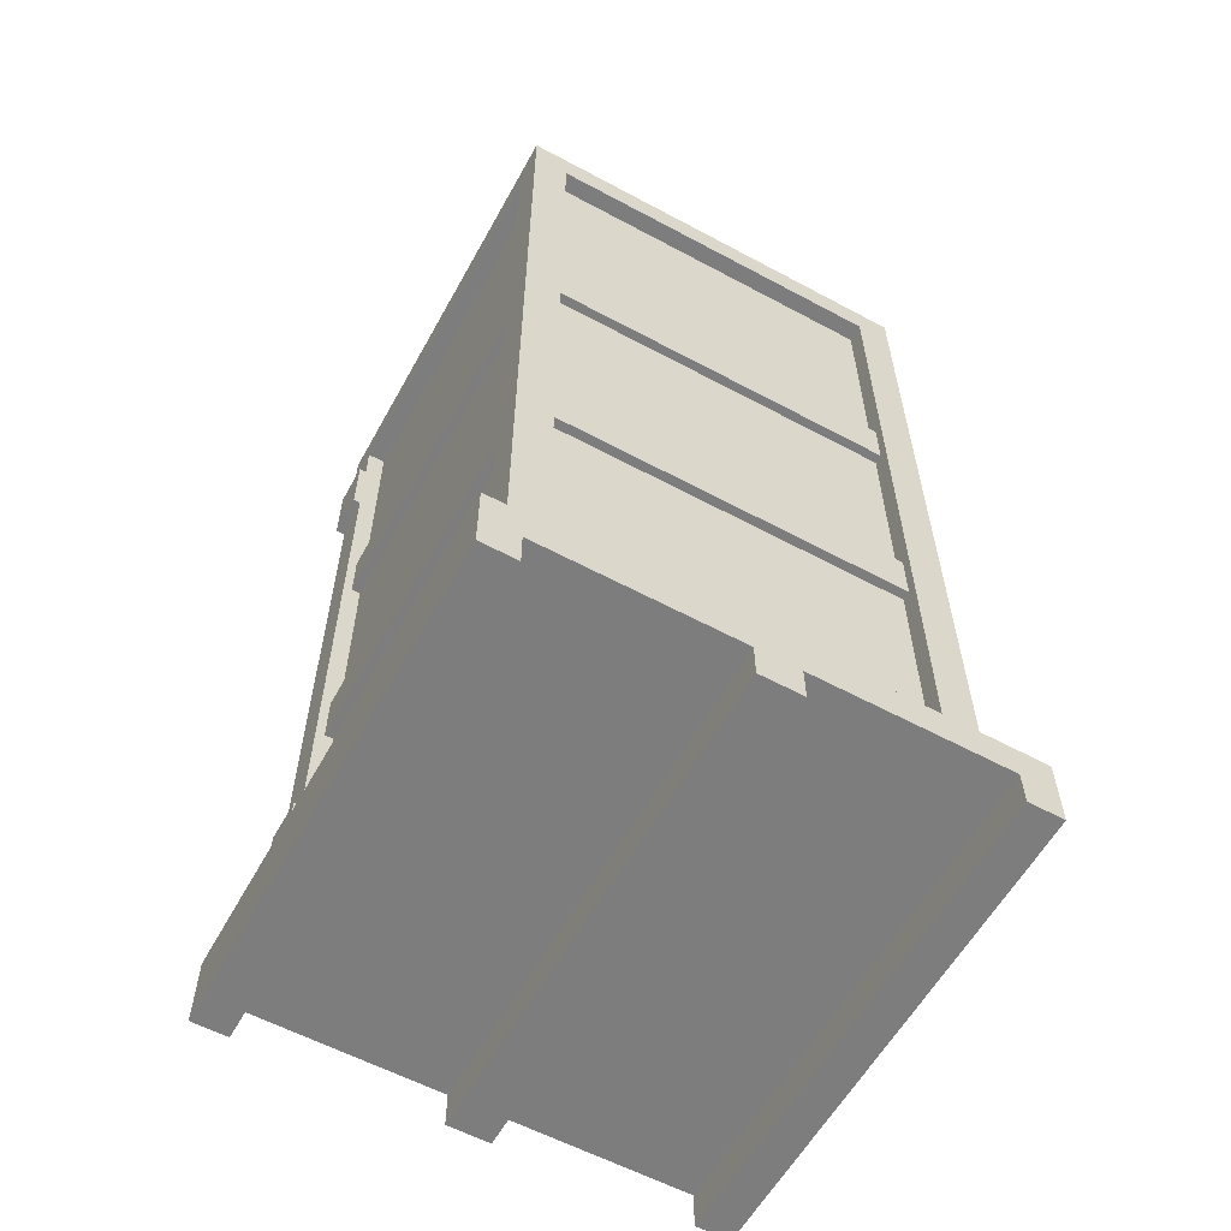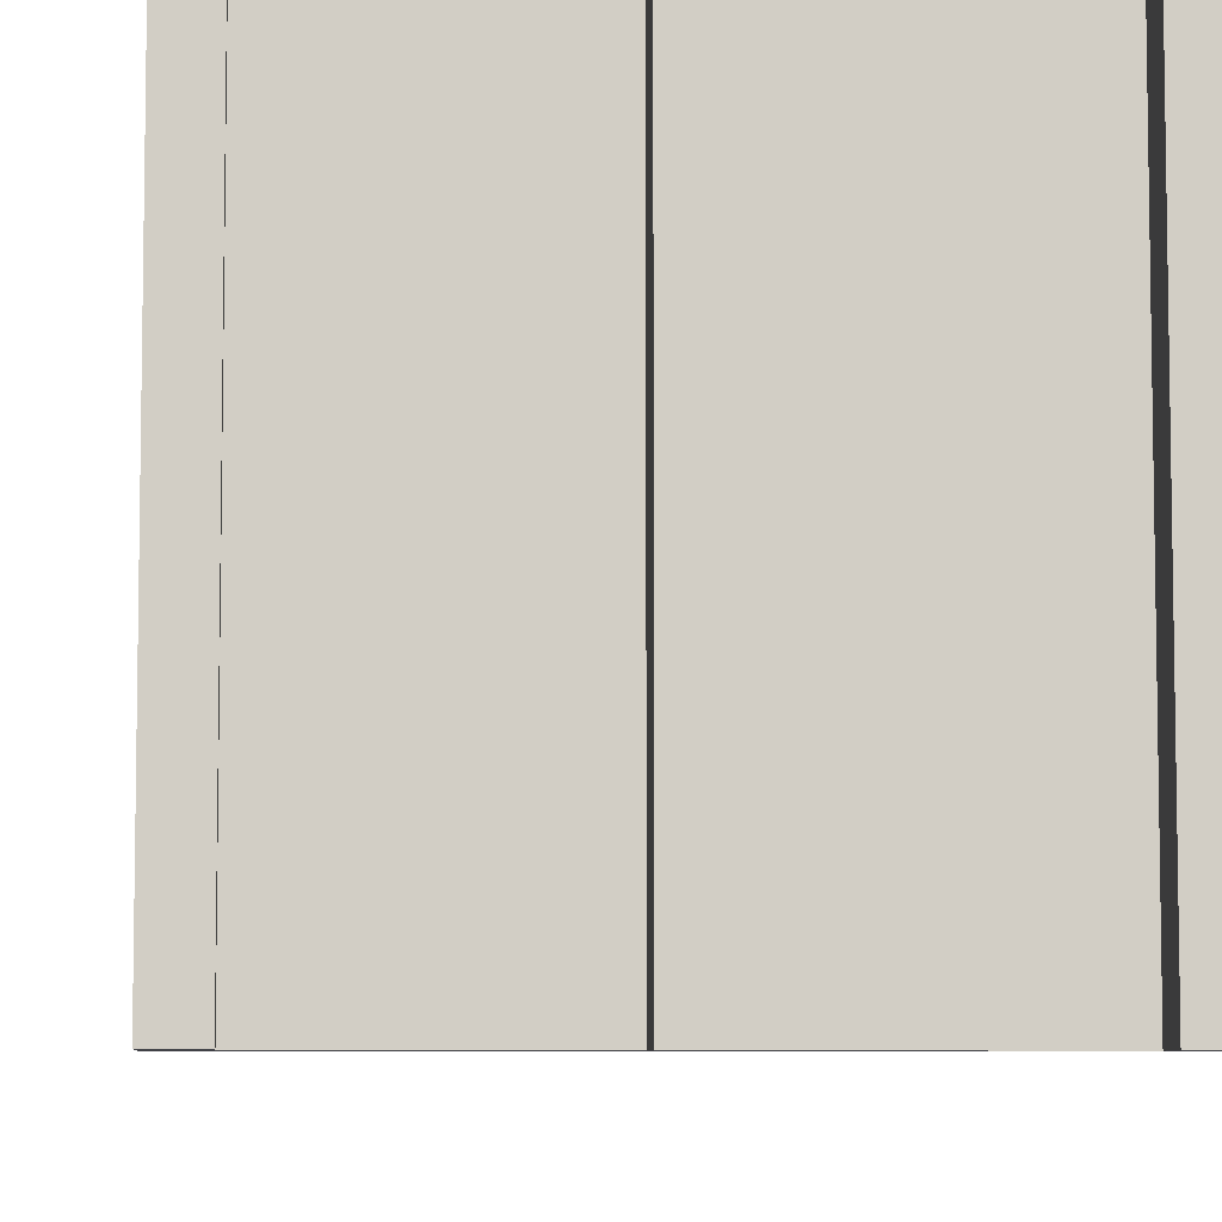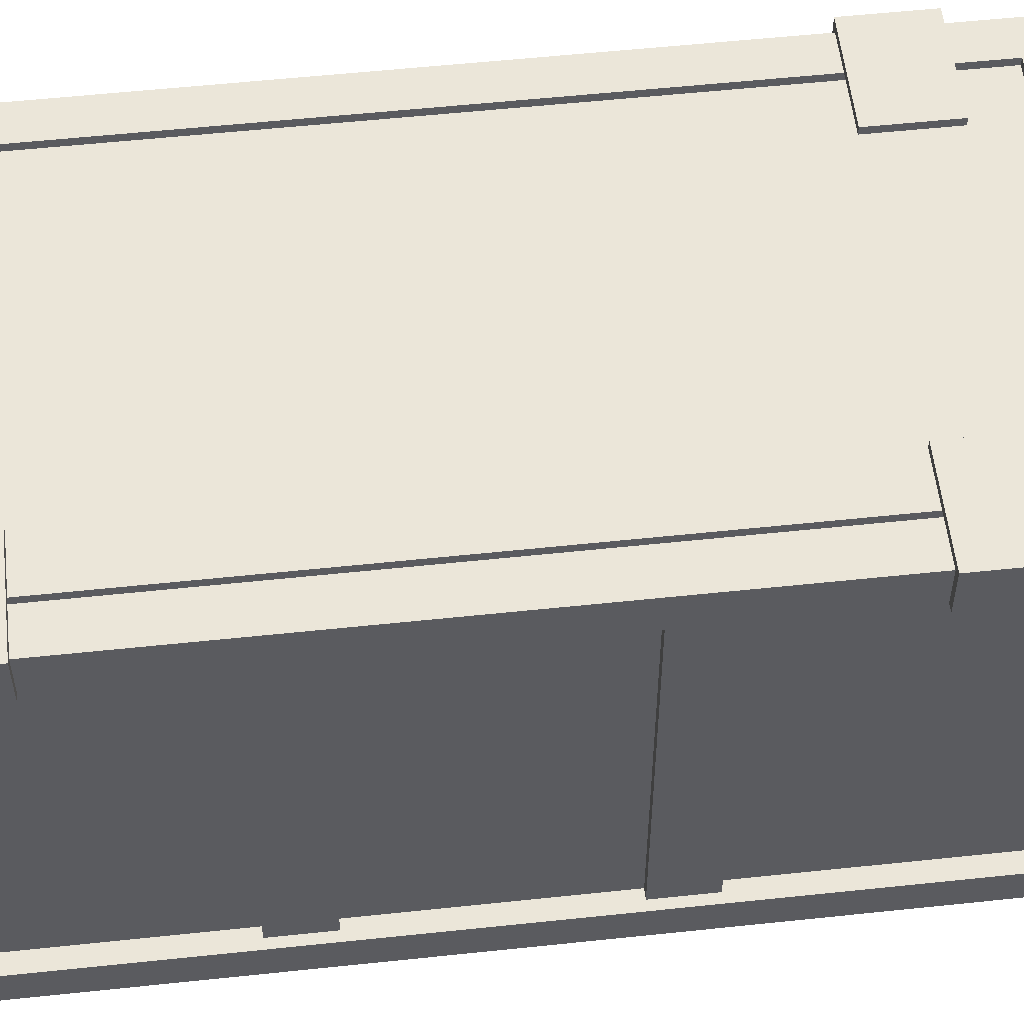
<metadata>
{"format":"obj","ext":"obj","renderer":"f3d","projection":"perspective","resolution":1024,"background":"white","views":[{"elev":-59.1,"azim":151.1,"up":"+Y"},{"elev":-6.8,"azim":-5.0,"up":"+Z"},{"elev":55.5,"azim":-96.4,"up":"+Z"}]}
</metadata>
<code>
g default
v -0.749 0.1092 0.749
v 0.749 0.1092 0.749
v 0.749 0.2162 0.749
v -0.749 0.2162 0.749
v -0.749 0.2162 -0.749
v 0.749 0.2162 -0.749
v 0.749 0.1092 -0.749
v -0.749 0.1092 -0.749
v 0.642 0.2162 0.749
v 0.642 0.2162 -0.749
v 0.642 0.1092 -0.749
v 0.642 0.1092 0.749
v -0.642 0.2162 0.749
v -0.642 0.2162 -0.749
v -0.642 0.1092 -0.749
v -0.642 0.1092 0.749
v 0.06419 0.1092 0.749
v -0.06419 0.1092 0.749
v 0.06419 0.2162 0.749
v -0.06419 0.2162 0.749
v 0.06419 0.2162 -0.749
v -0.06419 0.2162 -0.749
v 0.06419 0.1092 -0.749
v -0.06419 0.1092 -0.749
v -0.642 0.002243 -0.749
v -0.642 0.002243 0.749
v -0.749 0.002243 0.749
v -0.749 0.002243 -0.749
v 0.642 0.002243 0.749
v 0.749 0.002243 0.749
v 0.642 0.002243 -0.749
v 0.749 0.002243 -0.749
v 0.06419 0.002243 0.749
v -0.06419 0.002243 0.749
v -0.06419 0.002243 -0.749
v 0.06419 0.002243 -0.749
v -0.642 0.2162 0.6313
v 0.642 0.2162 0.6313
v -0.642 2.784 0.6313
v 0.642 2.784 0.6313
v -0.642 2.784 -0.6527
v 0.642 2.784 -0.6527
v -0.642 0.2162 -0.6527
v 0.642 0.2162 -0.6527
v -0.535 0.3232 0.6313
v 0.535 0.3232 0.6313
v 0.535 2.677 0.6313
v -0.535 2.677 0.6313
v -0.535 2.677 -0.6527
v 0.535 2.677 -0.6527
v 0.535 0.3232 -0.6527
v -0.535 0.3232 -0.6527
v 0.642 0.3232 -0.5457
v 0.642 0.3232 0.5243
v 0.642 2.677 -0.5457
v 0.642 2.677 0.5243
v -0.642 0.3232 -0.5457
v -0.642 0.3232 0.5243
v -0.642 2.677 0.5243
v -0.642 2.677 -0.5457
v -0.535 2.784 0.5243
v 0.535 2.784 0.5243
v 0.535 2.784 -0.5457
v -0.535 2.784 -0.5457
v -0.535 0.2162 -0.5457
v 0.535 0.2162 -0.5457
v 0.535 0.2162 0.5243
v -0.535 0.2162 0.5243
v -0.535 2.731 0.5243
v 0.535 2.731 0.5243
v 0.535 2.731 -0.5457
v -0.535 2.731 -0.5457
v -0.535 2.677 -0.5992
v 0.535 2.677 -0.5992
v 0.535 0.3232 -0.5992
v -0.535 0.3232 -0.5992
v -0.535 0.2697 -0.5457
v 0.535 0.2697 -0.5457
v 0.535 0.2697 0.5243
v -0.535 0.2697 0.5243
v 0.5885 0.3232 -0.5457
v 0.5885 0.3232 0.5243
v 0.5885 2.677 -0.5457
v 0.5885 2.677 0.5243
v -0.5885 0.3232 -0.5457
v -0.5885 0.3232 0.5243
v -0.5885 2.677 0.5243
v -0.5885 2.677 -0.5457
v -0.6152 0.3232 -0.5457
v -0.6152 0.3232 0.5243
v -0.6152 2.677 0.5243
v -0.6152 2.677 -0.5457
v 0.6153 0.3232 -0.5457
v 0.6153 0.3232 0.5243
v 0.6153 2.677 0.5243
v 0.6153 2.677 -0.5457
v 0.535 1.971 0.6313
v 0.535 1.814 0.6313
v -0.535 1.971 0.6313
v -0.535 1.814 0.6313
v -0.642 1.971 0.6313
v -0.642 1.814 0.6313
v -0.642 1.971 0.5243
v -0.642 1.814 0.5243
v -0.6152 1.814 0.5243
v -0.6152 1.971 0.5243
v -0.5885 1.971 0.5243
v -0.5885 1.814 0.5243
v -0.5885 1.814 -0.5457
v -0.5885 1.971 -0.5457
v -0.6152 1.814 -0.5457
v -0.6152 1.971 -0.5457
v -0.642 1.971 -0.5457
v -0.642 1.814 -0.5457
v -0.642 1.814 -0.6527
v -0.642 1.971 -0.6527
v -0.535 1.814 -0.6527
v -0.535 1.971 -0.6527
v -0.535 1.814 -0.5992
v -0.535 1.971 -0.5992
v 0.535 1.814 -0.5992
v 0.535 1.971 -0.5992
v 0.535 1.814 -0.6527
v 0.535 1.971 -0.6527
v 0.642 1.814 -0.6527
v 0.642 1.971 -0.6527
v 0.642 1.814 -0.5457
v 0.642 1.971 -0.5457
v 0.6153 1.814 -0.5457
v 0.6153 1.971 -0.5457
v 0.5885 1.971 -0.5457
v 0.5885 1.814 -0.5457
v 0.5885 1.971 0.5243
v 0.5885 1.814 0.5243
v 0.6153 1.814 0.5243
v 0.6153 1.971 0.5243
v 0.642 1.971 0.5243
v 0.642 1.814 0.5243
v 0.642 1.971 0.6313
v 0.642 1.814 0.6313
v 0.535 1.186 0.6313
v 0.535 1.029 0.6313
v -0.535 1.029 0.6313
v -0.535 1.186 0.6313
v -0.642 1.029 0.6313
v -0.642 1.186 0.6313
v -0.642 1.029 0.5243
v -0.642 1.186 0.5243
v -0.6152 1.029 0.5243
v -0.6152 1.186 0.5243
v -0.5885 1.186 0.5243
v -0.5885 1.029 0.5243
v -0.5885 1.029 -0.5457
v -0.5885 1.186 -0.5457
v -0.6152 1.186 -0.5457
v -0.6152 1.029 -0.5457
v -0.642 1.186 -0.5457
v -0.642 1.029 -0.5457
v -0.642 1.029 -0.6527
v -0.642 1.186 -0.6527
v -0.535 1.029 -0.6527
v -0.535 1.186 -0.6527
v -0.535 1.029 -0.5992
v -0.535 1.186 -0.5992
v 0.535 1.029 -0.5992
v 0.535 1.186 -0.5992
v 0.535 1.029 -0.6527
v 0.535 1.186 -0.6527
v 0.642 1.029 -0.6527
v 0.642 1.186 -0.6527
v 0.642 1.029 -0.5457
v 0.642 1.186 -0.5457
v 0.6153 1.186 -0.5457
v 0.6153 1.029 -0.5457
v 0.5885 1.186 -0.5457
v 0.5885 1.029 -0.5457
v 0.5885 1.029 0.5243
v 0.5885 1.186 0.5243
v 0.6153 1.029 0.5243
v 0.6153 1.186 0.5243
v 0.642 1.186 0.5243
v 0.642 1.029 0.5243
v 0.642 1.029 0.6313
v 0.642 1.186 0.6313
v -0.535 1.971 -0.626
v -0.535 1.814 -0.626
v -0.535 1.186 -0.626
v -0.535 1.029 -0.626
v -0.535 0.3232 -0.626
v 0.535 0.3232 -0.626
v 0.535 1.029 -0.626
v 0.535 1.186 -0.626
v 0.535 1.814 -0.626
v 0.535 1.971 -0.626
v 0.535 2.677 -0.626
v -0.535 2.677 -0.626
v 0.5136 1.029 0.6313
v 0.5136 0.3446 0.6313
v -0.5136 1.029 0.6313
v -0.5136 0.3446 0.6313
v 0.5136 1.186 0.6313
v 0.5136 1.814 0.6313
v -0.5136 1.814 0.6313
v -0.5136 1.186 0.6313
v 0.5136 1.971 0.6313
v 0.5136 2.656 0.6313
v -0.5136 2.656 0.6313
v -0.5136 1.971 0.6313
v 0.535 1.029 0.6099
v 0.535 0.3232 0.6099
v 0.5136 1.029 0.6099
v 0.5136 0.3446 0.6099
v -0.535 0.3232 0.6099
v -0.535 1.029 0.6099
v -0.5136 0.3446 0.6099
v -0.5136 1.029 0.6099
v 0.535 1.186 0.6099
v 0.535 1.814 0.6099
v 0.5136 1.814 0.6099
v 0.5136 1.186 0.6099
v -0.535 1.814 0.6099
v -0.535 1.186 0.6099
v -0.5136 1.186 0.6099
v -0.5136 1.814 0.6099
v 0.535 1.971 0.6099
v 0.535 2.677 0.6099
v 0.5136 2.656 0.6099
v 0.5136 1.971 0.6099
v -0.535 2.677 0.6099
v -0.5136 2.656 0.6099
v -0.535 1.971 0.6099
v -0.5136 1.971 0.6099
v 0.642 2.556 0.6313
v 0.642 2.556 0.5243
v 0.6634 2.556 0.5243
v 0.6634 2.556 0.6527
v 0.642 2.342 0.5243
v 0.6634 2.342 0.5243
v 0.642 2.342 0.6313
v 0.6634 2.342 0.6527
v 0.3745 2.556 0.6313
v 0.3745 2.556 0.6527
v 0.3745 2.342 0.6313
v 0.3745 2.342 0.6527
v -0.642 2.556 0.6313
v -0.642 2.556 0.5243
v -0.6634 2.556 0.5243
v -0.6634 2.556 0.6527
v -0.642 2.342 0.5243
v -0.6634 2.342 0.5243
v -0.642 2.342 0.6313
v -0.6634 2.342 0.6527
v -0.3745 2.556 0.6313
v -0.3745 2.556 0.6527
v -0.3745 2.342 0.6313
v -0.3745 2.342 0.6527
v -0.642 0.6779 0.6313
v -0.642 0.6779 0.5243
v -0.6634 0.6779 0.5243
v -0.6634 0.6779 0.6527
v -0.642 0.4639 0.5243
v -0.6634 0.4639 0.5243
v -0.642 0.4639 0.6313
v -0.6634 0.4639 0.6527
v -0.3745 0.6779 0.6313
v -0.3745 0.6779 0.6527
v -0.3745 0.4639 0.6313
v -0.3745 0.4639 0.6527
v 0.642 0.6779 0.6313
v 0.642 0.6779 0.5243
v 0.6634 0.6779 0.5243
v 0.6634 0.6779 0.6527
v 0.642 0.4639 0.5243
v 0.6634 0.4639 0.5243
v 0.642 0.4639 0.6313
v 0.6634 0.4639 0.6527
v 0.3745 0.6779 0.6313
v 0.3745 0.6779 0.6527
v 0.3745 0.4639 0.6313
v 0.3745 0.4639 0.6527
v -0.749 0.1092 0.749
v 0.749 0.1092 0.749
v 0.749 0.2162 0.749
v -0.749 0.2162 0.749
v -0.749 0.2162 -0.749
v 0.749 0.2162 -0.749
v 0.749 0.1092 -0.749
v -0.749 0.1092 -0.749
v 0.642 0.2162 0.749
v 0.642 0.2162 -0.749
v 0.642 0.1092 -0.749
v 0.642 0.1092 0.749
v -0.642 0.2162 0.749
v -0.642 0.2162 -0.749
v -0.642 0.1092 -0.749
v -0.642 0.1092 0.749
v 0.06419 0.1092 0.749
v -0.06419 0.1092 0.749
v 0.06419 0.2162 0.749
v -0.06419 0.2162 0.749
v 0.06419 0.2162 -0.749
v -0.06419 0.2162 -0.749
v 0.06419 0.1092 -0.749
v -0.06419 0.1092 -0.749
v -0.642 0.002243 -0.749
v -0.642 0.002243 0.749
v -0.749 0.002243 0.749
v -0.749 0.002243 -0.749
v 0.642 0.002243 0.749
v 0.749 0.002243 0.749
v 0.642 0.002243 -0.749
v 0.749 0.002243 -0.749
v 0.06419 0.002243 0.749
v -0.06419 0.002243 0.749
v -0.06419 0.002243 -0.749
v 0.06419 0.002243 -0.749
g Crate_Palette_1
f 1 16 4
f 4 16 13
f 5 14 8
f 8 14 15
f 2 7 3
f 3 7 6
f 8 1 5
f 5 1 4
f 4 13 5
f 5 13 14
f 25 26 28
f 28 26 27
f 10 9 6
f 6 9 3
f 11 10 7
f 7 10 6
f 30 29 32
f 32 29 31
f 9 12 3
f 3 12 2
f 36 33 35
f 35 33 34
f 17 19 18
f 18 19 20
f 20 19 22
f 22 19 21
f 21 23 22
f 22 23 24
f 17 12 19
f 19 12 9
f 21 19 10
f 10 19 9
f 23 21 11
f 11 21 10
f 12 17 11
f 11 17 23
f 13 20 14
f 14 20 22
f 15 14 24
f 24 14 22
f 24 18 15
f 15 18 16
f 13 16 20
f 20 16 18
f 15 16 25
f 25 16 26
f 16 1 26
f 26 1 27
f 1 8 27
f 27 8 28
f 8 15 28
f 28 15 25
f 2 12 30
f 30 12 29
f 12 11 29
f 29 11 31
f 11 7 31
f 31 7 32
f 7 2 32
f 32 2 30
f 33 17 34
f 34 17 18
f 18 24 34
f 34 24 35
f 23 36 24
f 24 36 35
f 23 17 36
f 36 17 33
f 69 70 72
f 72 70 71
f 77 78 80
f 80 78 79
f 37 38 45
f 45 38 46
f 40 39 47
f 47 39 48
f 41 42 49
f 49 42 50
f 44 43 51
f 51 43 52
f 38 44 54
f 54 44 53
f 42 40 55
f 55 40 56
f 43 37 57
f 57 37 58
f 39 41 59
f 59 41 60
f 39 40 61
f 61 40 62
f 40 42 62
f 62 42 63
f 42 41 63
f 63 41 64
f 41 39 64
f 64 39 61
f 43 44 65
f 65 44 66
f 44 38 66
f 66 38 67
f 38 37 67
f 67 37 68
f 37 43 68
f 68 43 65
f 61 62 69
f 69 62 70
f 62 63 70
f 70 63 71
f 63 64 71
f 71 64 72
f 64 61 72
f 72 61 69
f 49 50 196
f 196 50 195
f 51 52 190
f 190 52 189
f 65 66 77
f 77 66 78
f 66 67 78
f 78 67 79
f 67 68 79
f 79 68 80
f 68 65 80
f 80 65 77
f 54 53 94
f 94 53 93
f 55 56 96
f 96 56 95
f 89 90 85
f 85 90 86
f 91 92 87
f 87 92 88
f 57 58 89
f 89 58 90
f 59 60 91
f 91 60 92
f 94 93 82
f 82 93 81
f 96 95 83
f 83 95 84
f 97 98 139
f 139 98 140
f 100 99 102
f 102 99 101
f 102 101 104
f 104 101 103
f 104 103 105
f 105 103 106
f 111 112 114
f 114 112 113
f 114 113 115
f 115 113 116
f 115 116 117
f 117 116 118
f 117 118 186
f 186 118 185
f 193 194 123
f 123 194 124
f 123 124 125
f 125 124 126
f 125 126 127
f 127 126 128
f 127 128 129
f 129 128 130
f 135 136 138
f 138 136 137
f 138 137 140
f 140 137 139
f 141 142 184
f 184 142 183
f 143 144 145
f 145 144 146
f 145 146 147
f 147 146 148
f 147 148 149
f 149 148 150
f 156 155 158
f 158 155 157
f 158 157 159
f 159 157 160
f 159 160 161
f 161 160 162
f 161 162 188
f 188 162 187
f 191 192 167
f 167 192 168
f 167 168 169
f 169 168 170
f 169 170 171
f 171 170 172
f 171 172 174
f 174 172 173
f 179 180 182
f 182 180 181
f 182 181 183
f 183 181 184
f 163 165 76
f 76 165 75
f 82 81 177
f 177 81 176
f 85 86 153
f 153 86 152
f 38 183 46
f 46 183 142
f 37 45 145
f 145 45 143
f 44 51 169
f 169 51 167
f 43 159 52
f 52 159 161
f 44 169 53
f 53 169 171
f 38 54 183
f 183 54 182
f 37 145 58
f 58 145 147
f 43 57 159
f 159 57 158
f 167 51 191
f 191 51 190
f 52 161 189
f 189 161 188
f 53 171 93
f 93 171 174
f 182 54 179
f 179 54 94
f 90 149 86
f 86 149 152
f 156 89 153
f 153 89 85
f 39 101 48
f 48 101 99
f 103 101 59
f 59 101 39
f 107 106 87
f 87 106 91
f 110 107 88
f 88 107 87
f 92 112 88
f 88 112 110
f 41 116 60
f 60 116 113
f 118 116 49
f 49 116 41
f 196 185 49
f 49 185 118
f 73 74 120
f 120 74 122
f 50 124 195
f 195 124 194
f 42 126 50
f 50 126 124
f 128 126 55
f 55 126 42
f 96 130 55
f 55 130 128
f 133 131 84
f 84 131 83
f 56 137 95
f 95 137 136
f 40 139 56
f 56 139 137
f 97 139 47
f 47 139 40
f 102 146 100
f 100 146 144
f 148 146 104
f 104 146 102
f 151 150 108
f 108 150 105
f 154 151 109
f 109 151 108
f 111 155 109
f 109 155 154
f 115 160 114
f 114 160 157
f 162 160 117
f 117 160 115
f 187 162 186
f 186 162 117
f 119 121 164
f 164 121 166
f 123 168 193
f 193 168 192
f 125 170 123
f 123 170 168
f 172 170 127
f 127 170 125
f 173 172 129
f 129 172 127
f 178 175 134
f 134 175 132
f 138 181 135
f 135 181 180
f 140 184 138
f 138 184 181
f 141 184 98
f 98 184 140
f 114 157 111
f 111 157 155
f 158 57 156
f 156 57 89
f 58 147 90
f 90 147 149
f 105 150 104
f 104 150 148
f 91 106 59
f 59 106 103
f 60 113 92
f 92 113 112
f 175 173 132
f 132 173 129
f 93 174 81
f 81 174 176
f 179 94 177
f 177 94 82
f 135 180 134
f 134 180 178
f 95 136 84
f 84 136 133
f 131 130 83
f 83 130 96
f 106 107 112
f 112 107 110
f 105 106 111
f 111 106 112
f 109 108 111
f 111 108 105
f 149 150 156
f 156 150 155
f 151 154 150
f 150 154 155
f 153 152 156
f 156 152 149
f 129 130 135
f 135 130 136
f 131 133 130
f 130 133 136
f 134 132 135
f 135 132 129
f 174 173 179
f 179 173 180
f 175 178 173
f 173 178 180
f 177 176 179
f 179 176 174
f 164 187 119
f 119 187 186
f 189 188 76
f 76 188 163
f 190 189 75
f 75 189 76
f 191 190 165
f 165 190 75
f 193 192 121
f 121 192 166
f 195 194 74
f 74 194 122
f 196 195 73
f 73 195 74
f 120 185 73
f 73 185 196
f 188 187 191
f 191 187 192
f 164 166 187
f 187 166 192
f 165 163 191
f 191 163 188
f 186 185 193
f 193 185 194
f 121 119 193
f 193 119 186
f 120 122 185
f 185 122 194
f 198 197 200
f 200 197 199
f 201 202 204
f 204 202 203
f 205 206 208
f 208 206 207
f 203 202 208
f 208 202 205
f 199 197 204
f 204 197 201
f 210 209 212
f 212 209 211
f 213 215 214
f 214 215 216
f 213 210 215
f 215 210 212
f 217 218 220
f 220 218 219
f 221 222 224
f 224 222 223
f 226 227 225
f 225 227 228
f 226 229 227
f 227 229 230
f 229 231 230
f 230 231 232
f 218 225 219
f 219 225 228
f 231 221 232
f 232 221 224
f 209 217 211
f 211 217 220
f 222 214 223
f 223 214 216
f 46 142 210
f 210 142 209
f 197 198 211
f 211 198 212
f 143 45 214
f 214 45 213
f 200 199 215
f 215 199 216
f 45 46 213
f 213 46 210
f 198 200 212
f 212 200 215
f 141 98 217
f 217 98 218
f 202 201 219
f 219 201 220
f 100 144 221
f 221 144 222
f 204 203 223
f 223 203 224
f 97 47 225
f 225 47 226
f 206 205 227
f 227 205 228
f 47 48 226
f 226 48 229
f 207 206 230
f 230 206 227
f 48 99 229
f 229 99 231
f 208 207 232
f 232 207 230
f 98 97 218
f 218 97 225
f 205 202 228
f 228 202 219
f 99 100 231
f 231 100 221
f 203 208 224
f 224 208 232
f 142 141 209
f 209 141 217
f 201 197 220
f 220 197 211
f 144 143 222
f 222 143 214
f 199 204 216
f 216 204 223
f 234 233 235
f 235 233 236
f 233 234 239
f 239 234 237
f 242 241 244
f 244 241 243
f 241 233 243
f 243 233 239
f 235 238 234
f 234 238 237
f 238 235 240
f 240 235 236
f 236 242 240
f 240 242 244
f 240 244 239
f 239 244 243
f 236 233 242
f 242 233 241
f 240 239 238
f 238 239 237
f 248 245 247
f 247 245 246
f 245 251 246
f 246 251 249
f 254 256 253
f 253 256 255
f 253 255 245
f 245 255 251
f 247 246 250
f 250 246 249
f 250 252 247
f 247 252 248
f 248 252 254
f 254 252 256
f 252 251 256
f 256 251 255
f 248 254 245
f 245 254 253
f 249 251 250
f 250 251 252
f 260 257 259
f 259 257 258
f 257 263 258
f 258 263 261
f 266 268 265
f 265 268 267
f 265 267 257
f 257 267 263
f 259 258 262
f 262 258 261
f 262 264 259
f 259 264 260
f 260 264 266
f 266 264 268
f 264 263 268
f 268 263 267
f 260 266 257
f 257 266 265
f 261 263 262
f 262 263 264
f 270 269 271
f 271 269 272
f 269 270 275
f 275 270 273
f 278 277 280
f 280 277 279
f 277 269 279
f 279 269 275
f 271 274 270
f 270 274 273
f 274 271 276
f 276 271 272
f 272 278 276
f 276 278 280
f 276 280 275
f 275 280 279
f 272 269 278
f 278 269 277
f 276 275 274
f 274 275 273
f 281 296 284
f 284 296 293
f 285 294 288
f 288 294 295
f 282 287 283
f 283 287 286
f 288 281 285
f 285 281 284
f 284 293 285
f 285 293 294
f 305 306 308
f 308 306 307
f 290 289 286
f 286 289 283
f 291 290 287
f 287 290 286
f 310 309 312
f 312 309 311
f 289 292 283
f 283 292 282
f 316 313 315
f 315 313 314
f 297 299 298
f 298 299 300
f 300 299 302
f 302 299 301
f 301 303 302
f 302 303 304
f 297 292 299
f 299 292 289
f 301 299 290
f 290 299 289
f 303 301 291
f 291 301 290
f 292 297 291
f 291 297 303
f 293 300 294
f 294 300 302
f 295 294 304
f 304 294 302
f 304 298 295
f 295 298 296
f 293 296 300
f 300 296 298
f 295 296 305
f 305 296 306
f 296 281 306
f 306 281 307
f 281 288 307
f 307 288 308
f 288 295 308
f 308 295 305
f 282 292 310
f 310 292 309
f 292 291 309
f 309 291 311
f 291 287 311
f 311 287 312
f 287 282 312
f 312 282 310
f 313 297 314
f 314 297 298
f 298 304 314
f 314 304 315
f 303 316 304
f 304 316 315
f 303 297 316
f 316 297 313

</code>
